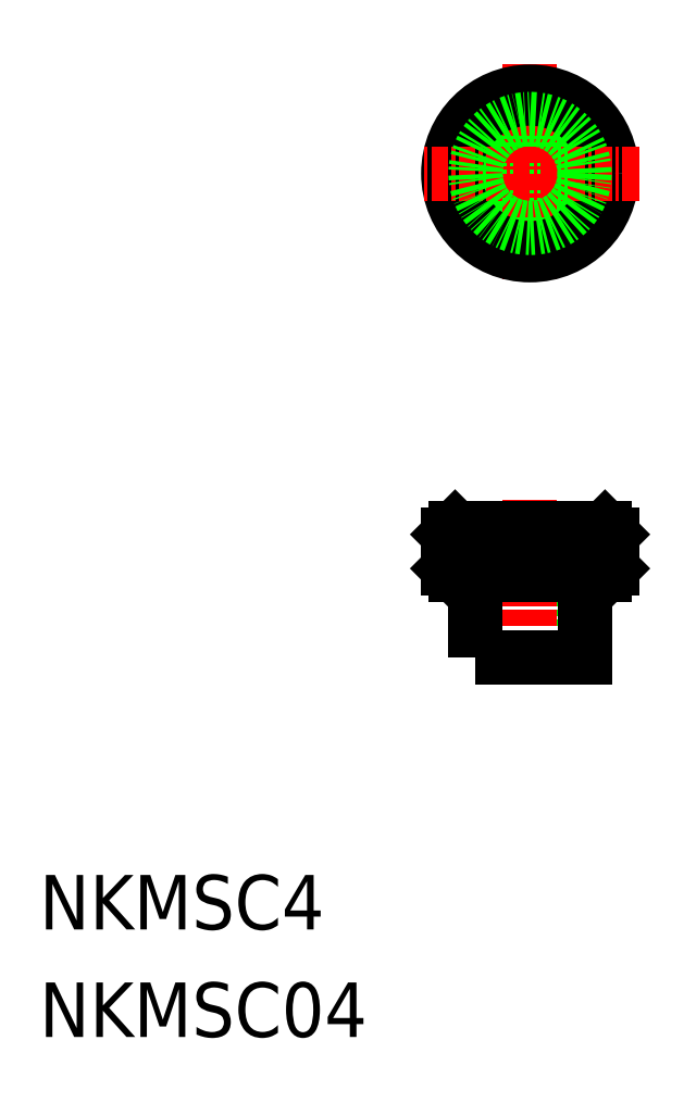
<metadata>
{"format":"dxf","ext":"dxf","renderer":"ezdxf+matplotlib","layout":"modelspace","background":"white","min_lineweight":24,"dpi":150}
</metadata>
<code>
0
SECTION
2
ENTITIES
0
LINE
8
0
10
-1.225e+04
20
-223.8
30
0
11
-1.225e+04
21
-214.3
31
0
0
LINE
8
0
10
-1.225e+04
20
-223.8
30
0
11
-1.225e+04
21
-214.3
31
0
0
LINE
8
0
10
-1.225e+04
20
-223.8
30
0
11
-1.225e+04
21
-214.3
31
0
0
LINE
8
0
10
-1.225e+04
20
-223.8
30
0
11
-1.225e+04
21
-214.3
31
0
0
CIRCLE
8
0
10
-1.225e+04
20
-188.3
30
0
40
1.621
0
CIRCLE
8
0
10
-1.225e+04
20
-188.3
30
0
40
2
0
TEXT
8
0
10
-1.228e+04
20
-243.8
30
0
40
4
1
NKMSC4
0
TEXT
8
0
10
-1.228e+04
20
-251.7
30
0
40
4
1
NKMSC04
0
LINE
8
0
10
-1.225e+04
20
-214.8
30
0
11
-1.225e+04
21
-217.3
31
0
0
LINE
8
CENTER
10
-1.225e+04
20
-212.3
30
0
11
-1.225e+04
21
-225.8
31
0
0
LINE
8
0
10
-1.224e+04
20
-214.3
30
0
11
-1.225e+04
21
-214.3
31
0
0
LINE
8
0
10
-1.224e+04
20
-214.8
30
0
11
-1.225e+04
21
-214.8
31
0
0
LINE
8
0
10
-1.225e+04
20
-217.8
30
0
11
-1.224e+04
21
-217.8
31
0
0
LINE
8
0
10
-1.224e+04
20
-217.3
30
0
11
-1.225e+04
21
-217.3
31
0
0
LINE
8
0
10
-1.225e+04
20
-214.3
30
0
11
-1.225e+04
21
-214.8
31
0
0
LINE
8
0
10
-1.225e+04
20
-217.3
30
0
11
-1.225e+04
21
-217.8
31
0
0
LINE
8
0
10
-1.225e+04
20
-214.8
30
0
11
-1.225e+04
21
-217.3
31
0
0
LINE
8
0
10
-1.225e+04
20
-214.8
30
0
11
-1.225e+04
21
-217.3
31
0
0
LINE
8
0
10
-1.225e+04
20
-214.8
30
0
11
-1.225e+04
21
-217.3
31
0
0
LINE
8
0
10
-1.225e+04
20
-214.8
30
0
11
-1.225e+04
21
-217.3
31
0
0
LINE
8
0
10
-1.225e+04
20
-214.8
30
0
11
-1.225e+04
21
-217.3
31
0
0
LINE
8
0
10
-1.225e+04
20
-214.8
30
0
11
-1.225e+04
21
-217.3
31
0
0
LINE
8
0
10
-1.224e+04
20
-214.3
30
0
11
-1.224e+04
21
-214.8
31
0
0
LINE
8
0
10
-1.225e+04
20
-214.8
30
0
11
-1.225e+04
21
-217.3
31
0
0
LINE
8
0
10
-1.225e+04
20
-214.8
30
0
11
-1.225e+04
21
-217.3
31
0
0
LINE
8
0
10
-1.225e+04
20
-214.8
30
0
11
-1.225e+04
21
-217.3
31
0
0
LINE
8
0
10
-1.225e+04
20
-214.8
30
0
11
-1.225e+04
21
-217.3
31
0
0
LINE
8
0
10
-1.225e+04
20
-214.8
30
0
11
-1.225e+04
21
-217.3
31
0
0
LINE
8
0
10
-1.225e+04
20
-214.8
30
0
11
-1.225e+04
21
-217.3
31
0
0
LINE
8
0
10
-1.225e+04
20
-214.8
30
0
11
-1.225e+04
21
-217.3
31
0
0
LINE
8
0
10
-1.225e+04
20
-214.8
30
0
11
-1.225e+04
21
-217.3
31
0
0
LINE
8
0
10
-1.225e+04
20
-214.8
30
0
11
-1.225e+04
21
-217.3
31
0
0
LINE
8
0
10
-1.225e+04
20
-214.8
30
0
11
-1.225e+04
21
-217.3
31
0
0
LINE
8
0
10
-1.225e+04
20
-214.8
30
0
11
-1.225e+04
21
-217.3
31
0
0
LINE
8
0
10
-1.225e+04
20
-214.8
30
0
11
-1.225e+04
21
-217.3
31
0
0
LINE
8
0
10
-1.225e+04
20
-214.8
30
0
11
-1.225e+04
21
-217.3
31
0
0
LINE
8
0
10
-1.224e+04
20
-214.8
30
0
11
-1.224e+04
21
-217.3
31
0
0
LINE
8
0
10
-1.224e+04
20
-214.8
30
0
11
-1.224e+04
21
-217.3
31
0
0
LINE
8
0
10
-1.224e+04
20
-214.8
30
0
11
-1.224e+04
21
-217.3
31
0
0
LINE
8
0
10
-1.224e+04
20
-217.3
30
0
11
-1.224e+04
21
-217.8
31
0
0
LINE
8
0
10
-1.224e+04
20
-217.3
30
0
11
-1.224e+04
21
-214.8
31
0
0
LINE
8
0
10
-1.224e+04
20
-215.2
30
0
11
-1.224e+04
21
-215.2
31
0
0
LINE
8
0
10
-1.224e+04
20
-215.5
30
0
11
-1.224e+04
21
-215.5
31
0
0
LINE
8
0
10
-1.224e+04
20
-214.8
30
0
11
-1.224e+04
21
-217.3
31
0
0
LINE
8
CENTER
10
-1.225e+04
20
-180.3
30
0
11
-1.225e+04
21
-196.3
31
0
0
CIRCLE
8
0
10
-1.225e+04
20
-188.3
30
0
40
6
0
CIRCLE
8
0
10
-1.225e+04
20
-188.3
30
0
40
5.5
0
LINE
8
CENTER
10
-1.224e+04
20
-188.3
30
0
11
-1.226e+04
21
-188.3
31
0
0
POLYLINE
8
0
66
     1
10
0
20
0
30
0
70
     1
0
VERTEX
8
0
10
-1.225e+04
20
-223.8
30
0
0
VERTEX
8
0
10
-1.224e+04
20
-223.8
30
0
0
VERTEX
8
0
10
-1.224e+04
20
-217.8
30
0
0
VERTEX
8
0
10
-1.225e+04
20
-217.8
30
0
0
SEQEND
8
0
0
CIRCLE
8
0
10
-1.225e+04
20
-188.3
30
0
40
4
0
ENDSEC
0
EOF

</code>
